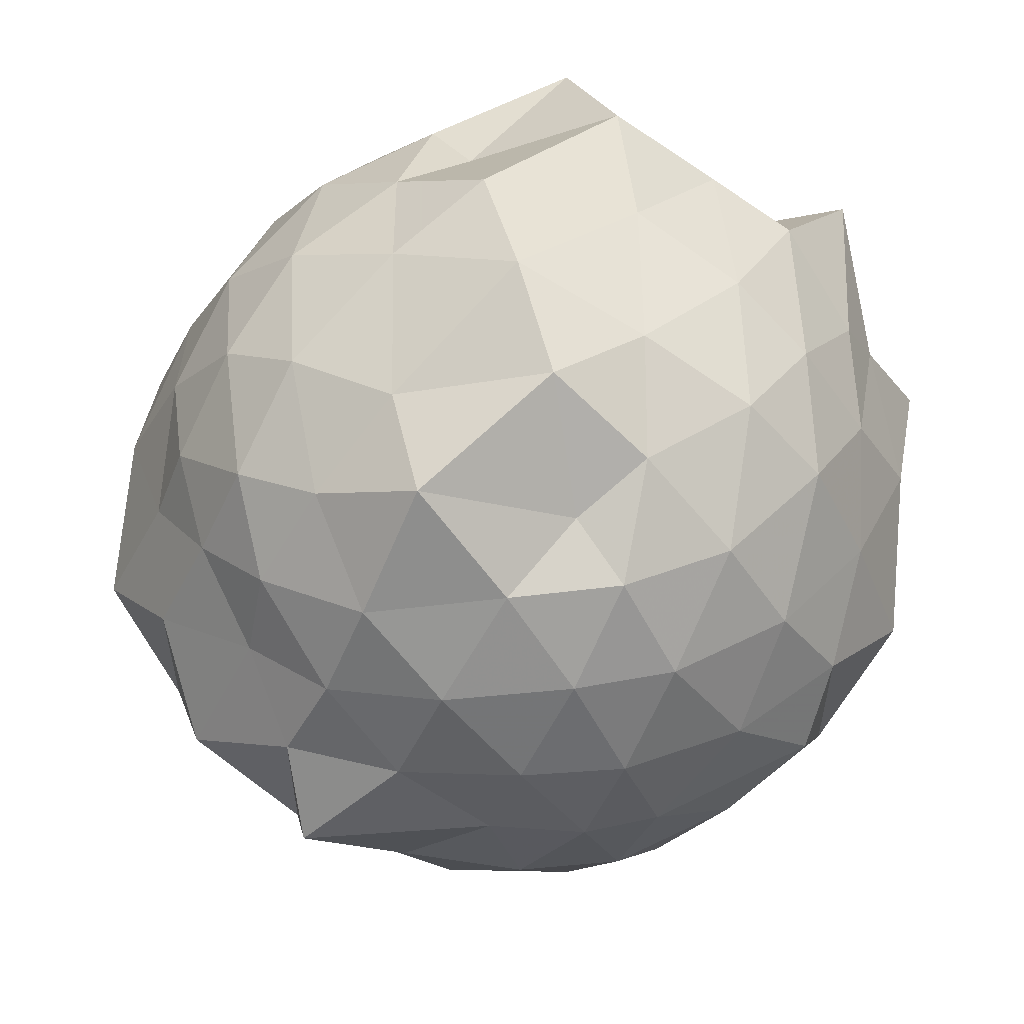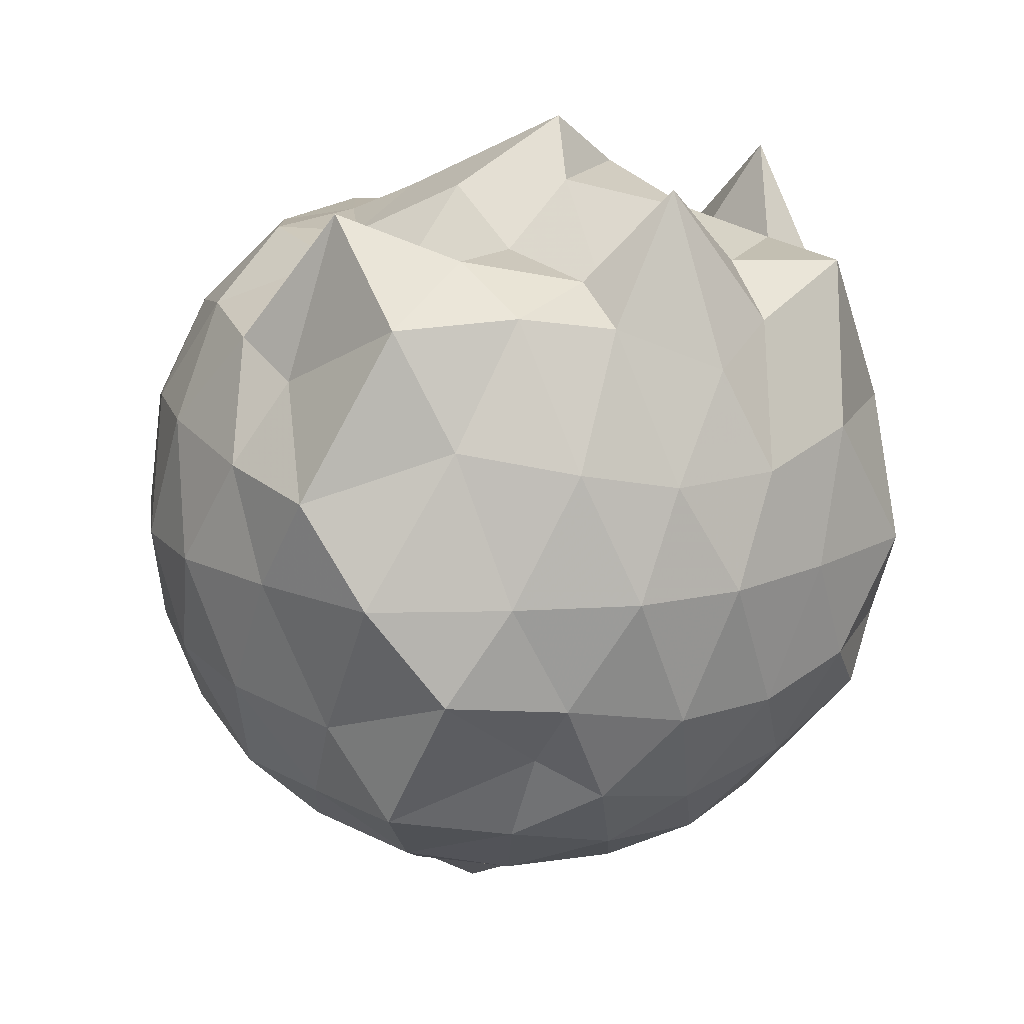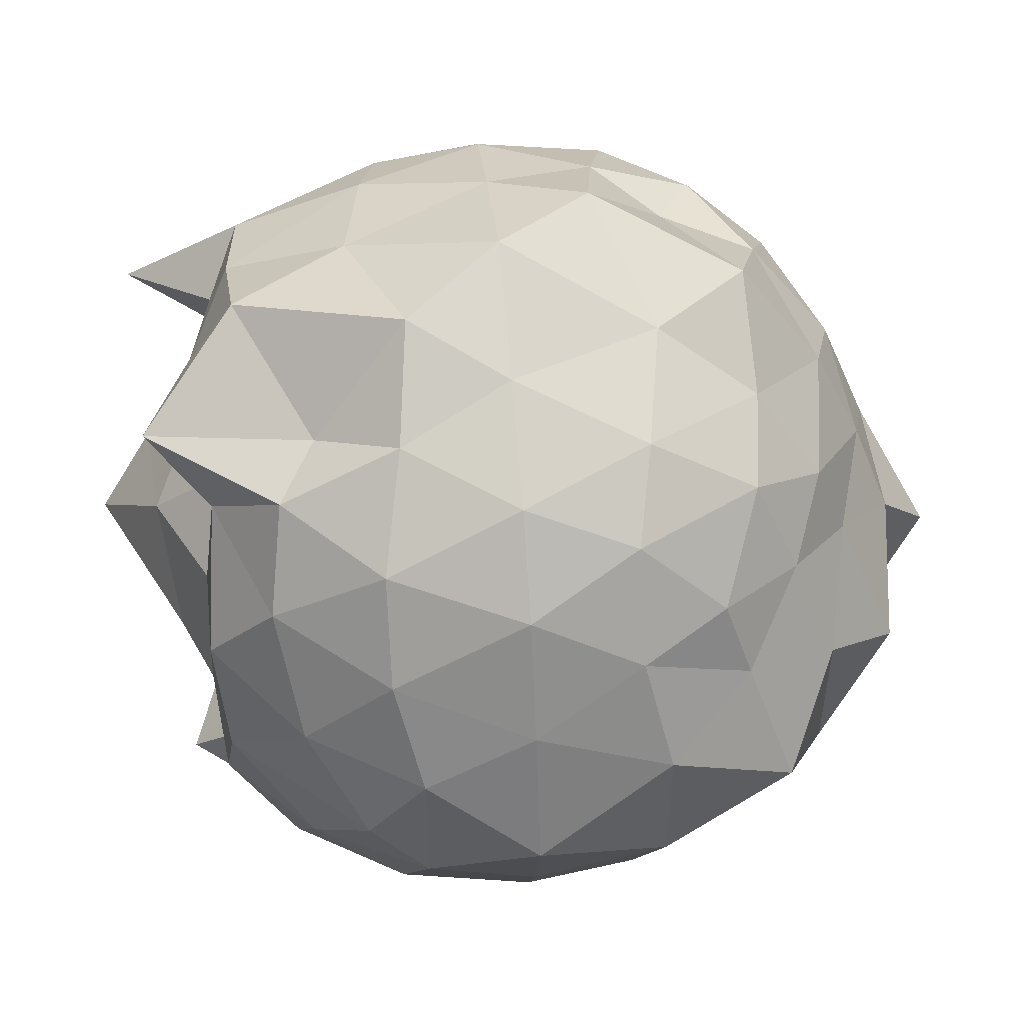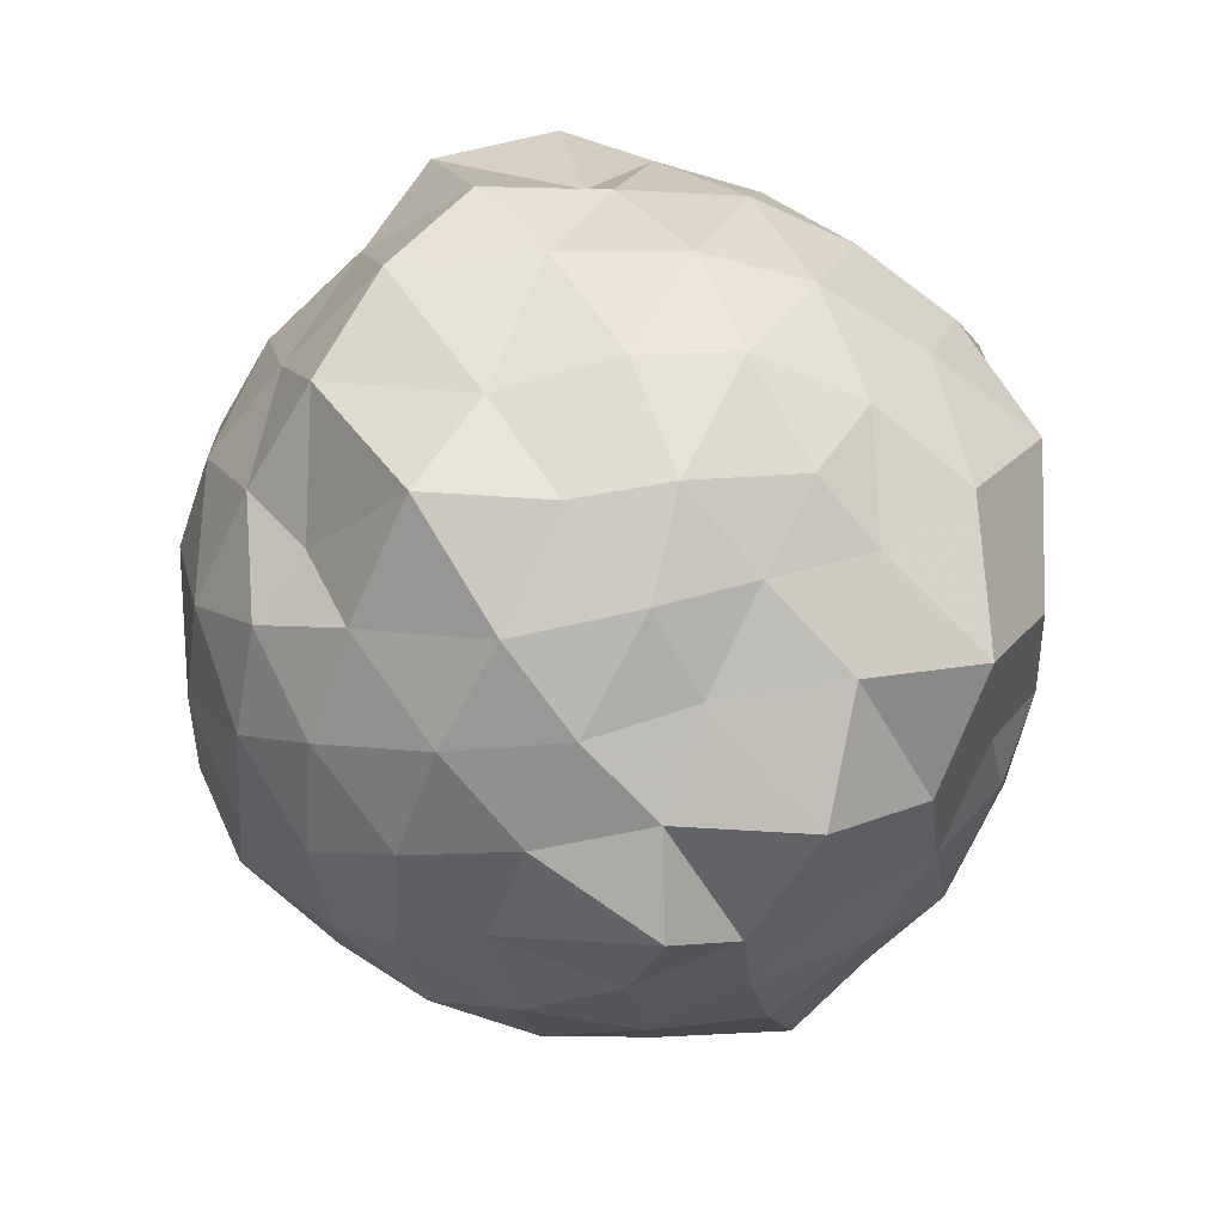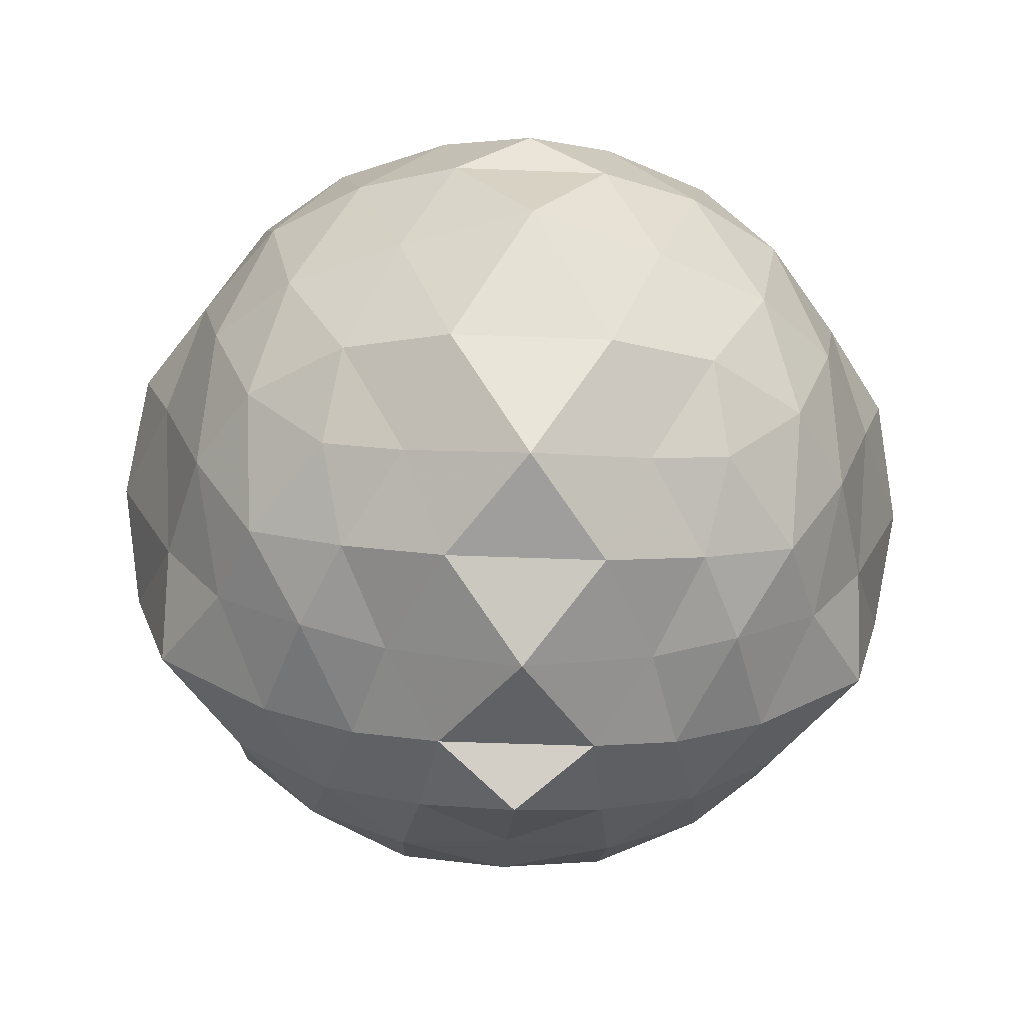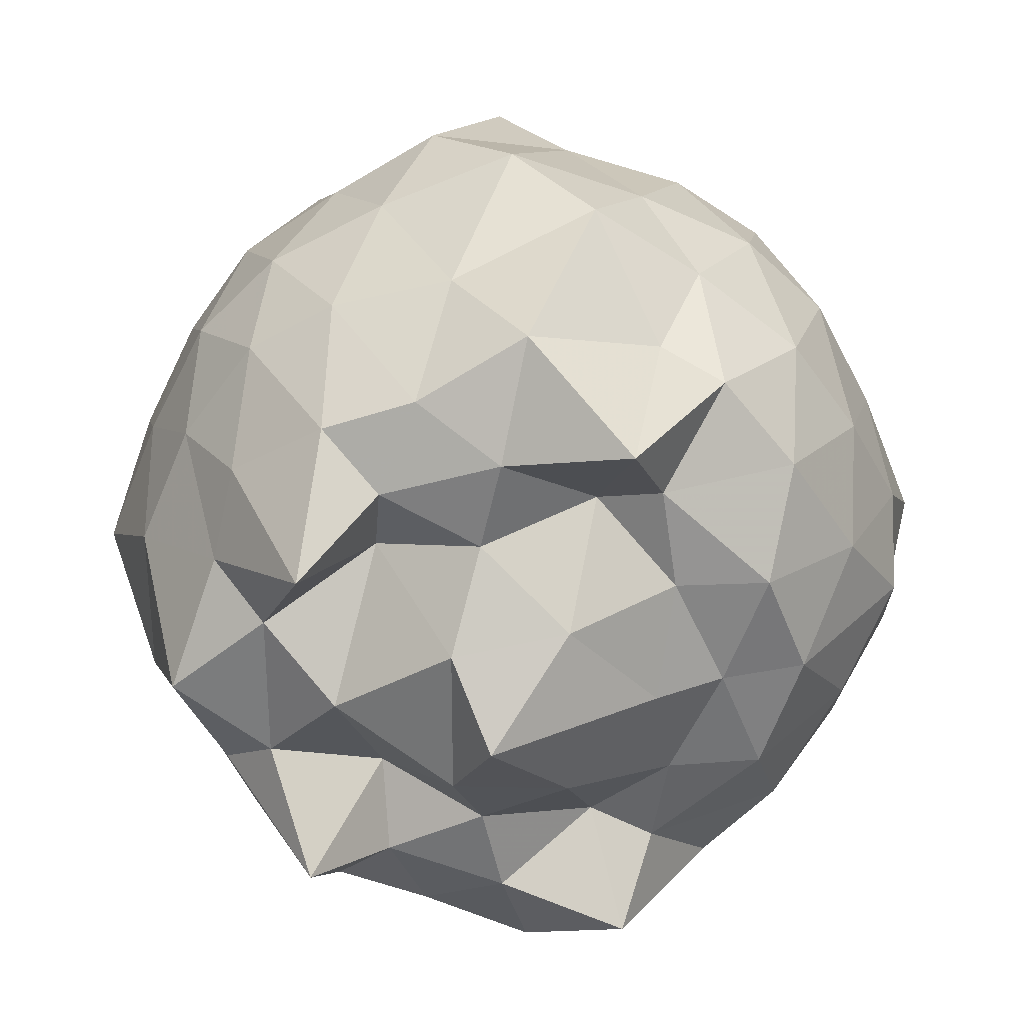
<metadata>
{"format":"obj","ext":"obj","renderer":"f3d","projection":"perspective","resolution":1024,"background":"white","views":[{"elev":57.5,"azim":-158.0,"up":"+Y"},{"elev":15.7,"azim":-160.6,"up":"+Z"},{"elev":52.5,"azim":84.6,"up":"+Y"},{"elev":-48.9,"azim":27.0,"up":"+Z"},{"elev":-42.4,"azim":87.2,"up":"+Z"},{"elev":31.4,"azim":-4.2,"up":"+Y"}]}
</metadata>
<code>
v -1.601 -0.01608 1.289
v -1.352 -0.01612 -0.8851
v -0.5218 -0.01604 0.6437
v -0.669 0.2016 0.7813
v -0.8394 0.4743 0.8344
v -1.01 0.6836 0.7961
v -1.154 0.7378 0.7054
v -1.485 0.8704 0.8805
v -1.747 0.7179 0.8982
v -1.967 0.6418 0.8736
v -2.186 0.4709 0.7549
v -2.237 0.2759 0.8448
v -2.352 -0.01614 0.9521
v -2.237 -0.3082 0.8448
v -2.186 -0.5031 0.754
v -1.967 -0.674 0.8738
v -1.747 -0.7502 0.8983
v -1.485 -0.9026 0.8805
v -1.154 -0.77 0.7055
v -1.01 -0.7158 0.7958
v -0.8392 -0.5065 0.8343
v -0.6689 -0.2339 0.7813
v -0.5117 0.1745 0.5014
v -0.641 0.4182 0.5631
v -0.7991 0.6449 0.5606
v -1.038 0.8274 0.5051
v -1.291 0.9911 0.4694
v -1.645 0.8787 0.5992
v -1.931 0.7967 0.5489
v -2.135 0.6649 0.5034
v -2.306 0.4319 0.502
v -2.423 0.1754 0.566
v -2.423 -0.2077 0.566
v -2.306 -0.4641 0.5018
v -2.135 -0.6972 0.5032
v -1.931 -0.8289 0.5488
v -1.645 -0.911 0.5991
v -1.291 -1.023 0.4692
v -1.038 -0.8596 0.5054
v -0.799 -0.6772 0.5608
v -0.641 -0.4504 0.5633
v -0.5117 -0.2067 0.5015
v -0.5391 0.3074 0.2323
v -0.6801 0.5835 0.2324
v -0.8715 0.7732 0.2327
v -1.149 0.9125 0.233
v -1.474 1.038 0.2335
v -1.799 0.9093 0.2338
v -2.076 0.7677 0.2336
v -2.267 0.5779 0.2341
v -2.406 0.3035 0.2337
v -2.532 -0.01614 0.2342
v -2.406 -0.3358 0.2336
v -2.267 -0.6101 0.2342
v -2.076 -0.8 0.2336
v -1.799 -0.9416 0.2338
v -1.474 -1.07 0.2335
v -1.149 -0.9448 0.233
v -0.8716 -0.8055 0.2327
v -0.6801 -0.6157 0.2325
v -0.5391 -0.3396 0.2323
v -0.4118 -0.01613 0.2322
v -0.6389 0.4376 -0.03644
v -0.81 0.6719 -0.0369
v -1.016 0.8032 -0.08133
v -1.303 0.8829 -0.1311
v -1.658 0.9918 -0.001803
v -1.911 0.8251 -0.03747
v -2.15 0.6411 -0.09284
v -2.307 0.4148 -0.09527
v -2.435 0.173 -0.03288
v -2.435 -0.2052 -0.03286
v -2.307 -0.447 -0.09525
v -2.15 -0.6733 -0.09285
v -1.911 -0.8573 -0.03748
v -1.658 -1.024 -0.001815
v -1.303 -0.9151 -0.1311
v -1.016 -0.8354 -0.08135
v -0.81 -0.7041 -0.03688
v -0.6389 -0.4698 -0.03645
v -0.5201 -0.2099 -0.09964
v -0.5201 0.1776 -0.09965
v -0.7585 0.477 -0.2455
v -0.9793 0.6528 -0.3401
v -1.201 0.7334 -0.3667
v -1.465 0.8869 -0.3591
v -1.8 0.7429 -0.206
v -1.957 0.6838 -0.3017
v -2.117 0.4725 -0.3584
v -2.282 0.2003 -0.308
v -2.427 -0.01612 -0.1726
v -2.282 -0.2325 -0.308
v -2.117 -0.5047 -0.3584
v -1.957 -0.716 -0.3017
v -1.8 -0.7751 -0.206
v -1.465 -0.9191 -0.3591
v -1.201 -0.7656 -0.3667
v -0.9793 -0.685 -0.3402
v -0.7585 -0.5092 -0.2455
v -0.706 -0.3125 -0.3093
v -0.5899 -0.01612 -0.4158
v -0.706 0.2803 -0.3093
v -0.8105 -0.0162 0.9723
v -0.9135 0.2461 0.9996
v -1.173 0.4889 0.9689
v -1.259 0.6728 1.117
v -1.556 0.5987 1.005
v -1.839 0.5056 0.9556
v -2.037 0.4111 1.178
v -2.123 0.1697 0.9687
v -2.123 -0.2022 0.969
v -2.037 -0.4434 1.177
v -1.839 -0.5382 0.9557
v -1.556 -0.6311 1.005
v -1.259 -0.7052 1.117
v -1.173 -0.5209 0.9691
v -0.9136 -0.2785 0.9997
v -1.017 -0.01632 1.014
v -1.14 0.2504 1.003
v -1.322 0.4465 0.9039
v -1.605 0.382 1.003
v -1.848 0.3055 0.8473
v -1.961 -0.01595 1.063
v -1.848 -0.3377 0.8474
v -1.605 -0.4142 1.003
v -1.322 -0.4788 0.9038
v -1.14 -0.2827 1.002
v -1.188 -0.01606 1.087
v -1.404 0.2105 1.13
v -1.684 0.1711 1.152
v -1.684 -0.2033 1.152
v -1.404 -0.2426 1.13
v -0.9075 0.4234 -0.4414
v -1.112 0.5207 -0.5215
v -1.402 0.611 -0.5597
v -1.718 0.6849 -0.4361
v -1.915 0.4941 -0.5022
v -2.063 0.2458 -0.533
v -2.148 -0.01612 -0.5002
v -2.063 -0.278 -0.533
v -1.915 -0.5264 -0.5022
v -1.718 -0.7172 -0.4361
v -1.402 -0.6432 -0.5597
v -1.112 -0.553 -0.5215
v -0.9075 -0.4556 -0.4414
v -0.8186 -0.2075 -0.54
v -0.8186 0.1753 -0.54
v -1.1 0.3085 -0.5993
v -1.343 0.3849 -0.6697
v -1.629 0.4565 -0.6291
v -1.838 0.2517 -0.6469
v -1.995 -0.01612 -0.6073
v -1.838 -0.284 -0.6469
v -1.629 -0.4887 -0.6291
v -1.343 -0.4172 -0.6697
v -1.1 -0.3407 -0.5993
v -0.9854 -0.01612 -0.7354
v -1.261 0.1733 -0.7528
v -1.551 0.2137 -0.7314
v -1.768 -0.01612 -0.6801
v -1.551 -0.2459 -0.7314
v -1.261 -0.2056 -0.7528
f 3 23 4
f 4 23 24
f 4 24 5
f 5 24 25
f 5 25 6
f 6 25 26
f 6 26 7
f 7 26 27
f 7 27 8
f 8 27 28
f 8 28 9
f 9 28 29
f 9 29 10
f 10 29 30
f 10 30 11
f 11 30 31
f 11 31 12
f 12 31 32
f 12 32 13
f 13 32 33
f 13 33 14
f 14 33 34
f 14 34 15
f 15 34 35
f 15 35 16
f 16 35 36
f 16 36 17
f 17 36 37
f 17 37 18
f 18 37 38
f 18 38 19
f 19 38 39
f 19 39 20
f 20 39 40
f 20 40 21
f 21 40 41
f 21 41 22
f 22 41 42
f 22 42 3
f 3 42 23
f 23 43 24
f 24 43 44
f 24 44 25
f 25 44 45
f 25 45 26
f 26 45 46
f 26 46 27
f 27 46 47
f 27 47 28
f 28 47 48
f 28 48 29
f 29 48 49
f 29 49 30
f 30 49 50
f 30 50 31
f 31 50 51
f 31 51 32
f 32 51 52
f 32 52 33
f 33 52 53
f 33 53 34
f 34 53 54
f 34 54 35
f 35 54 55
f 35 55 36
f 36 55 56
f 36 56 37
f 37 56 57
f 37 57 38
f 38 57 58
f 38 58 39
f 39 58 59
f 39 59 40
f 40 59 60
f 40 60 41
f 41 60 61
f 41 61 42
f 42 61 62
f 42 62 23
f 23 62 43
f 43 63 44
f 44 63 64
f 44 64 45
f 45 64 65
f 45 65 46
f 46 65 66
f 46 66 47
f 47 66 67
f 47 67 48
f 48 67 68
f 48 68 49
f 49 68 69
f 49 69 50
f 50 69 70
f 50 70 51
f 51 70 71
f 51 71 52
f 52 71 72
f 52 72 53
f 53 72 73
f 53 73 54
f 54 73 74
f 54 74 55
f 55 74 75
f 55 75 56
f 56 75 76
f 56 76 57
f 57 76 77
f 57 77 58
f 58 77 78
f 58 78 59
f 59 78 79
f 59 79 60
f 60 79 80
f 60 80 61
f 61 80 81
f 61 81 62
f 62 81 82
f 62 82 43
f 43 82 63
f 63 83 64
f 64 83 84
f 64 84 65
f 65 84 85
f 65 85 66
f 66 85 86
f 66 86 67
f 67 86 87
f 67 87 68
f 68 87 88
f 68 88 69
f 69 88 89
f 69 89 70
f 70 89 90
f 70 90 71
f 71 90 91
f 71 91 72
f 72 91 92
f 72 92 73
f 73 92 93
f 73 93 74
f 74 93 94
f 74 94 75
f 75 94 95
f 75 95 76
f 76 95 96
f 76 96 77
f 77 96 97
f 77 97 78
f 78 97 98
f 78 98 79
f 79 98 99
f 79 99 80
f 80 99 100
f 80 100 81
f 81 100 101
f 81 101 82
f 82 101 102
f 82 102 63
f 63 102 83
f 103 104 118
f 104 119 118
f 104 105 119
f 105 120 119
f 105 106 120
f 106 107 120
f 107 121 120
f 107 108 121
f 108 122 121
f 108 109 122
f 109 110 122
f 110 123 122
f 110 111 123
f 111 124 123
f 111 112 124
f 112 113 124
f 113 125 124
f 113 114 125
f 114 126 125
f 114 115 126
f 115 116 126
f 116 127 126
f 116 117 127
f 117 118 127
f 117 103 118
f 118 119 128
f 119 129 128
f 119 120 129
f 120 121 129
f 121 130 129
f 121 122 130
f 122 123 130
f 123 131 130
f 123 124 131
f 124 125 131
f 125 132 131
f 125 126 132
f 126 127 132
f 127 128 132
f 127 118 128
f 133 148 134
f 134 148 149
f 134 149 135
f 135 149 150
f 135 150 136
f 136 150 137
f 137 150 151
f 137 151 138
f 138 151 152
f 138 152 139
f 139 152 140
f 140 152 153
f 140 153 141
f 141 153 154
f 141 154 142
f 142 154 143
f 143 154 155
f 143 155 144
f 144 155 156
f 144 156 145
f 145 156 146
f 146 156 157
f 146 157 147
f 147 157 148
f 147 148 133
f 148 158 149
f 149 158 159
f 149 159 150
f 150 159 151
f 151 159 160
f 151 160 152
f 152 160 153
f 153 160 161
f 153 161 154
f 154 161 155
f 155 161 162
f 155 162 156
f 156 162 157
f 157 162 158
f 157 158 148
f 3 4 103
f 103 4 104
f 4 5 104
f 104 5 105
f 5 6 105
f 105 6 106
f 6 7 106
f 7 8 106
f 106 8 107
f 8 9 107
f 107 9 108
f 9 10 108
f 108 10 109
f 10 11 109
f 11 12 109
f 109 12 110
f 12 13 110
f 110 13 111
f 13 14 111
f 111 14 112
f 14 15 112
f 15 16 112
f 112 16 113
f 16 17 113
f 113 17 114
f 17 18 114
f 114 18 115
f 18 19 115
f 19 20 115
f 115 20 116
f 20 21 116
f 116 21 117
f 21 22 117
f 117 22 103
f 22 3 103
f 83 133 84
f 84 133 134
f 84 134 85
f 85 134 135
f 85 135 86
f 86 135 136
f 86 136 87
f 87 136 88
f 88 136 137
f 88 137 89
f 89 137 138
f 89 138 90
f 90 138 139
f 90 139 91
f 91 139 92
f 92 139 140
f 92 140 93
f 93 140 141
f 93 141 94
f 94 141 142
f 94 142 95
f 95 142 96
f 96 142 143
f 96 143 97
f 97 143 144
f 97 144 98
f 98 144 145
f 98 145 99
f 99 145 100
f 100 145 146
f 100 146 101
f 101 146 147
f 101 147 102
f 102 147 133
f 102 133 83
f 128 129 1
f 129 130 1
f 130 131 1
f 131 132 1
f 132 128 1
f 159 158 2
f 160 159 2
f 161 160 2
f 162 161 2
f 158 162 2

</code>
